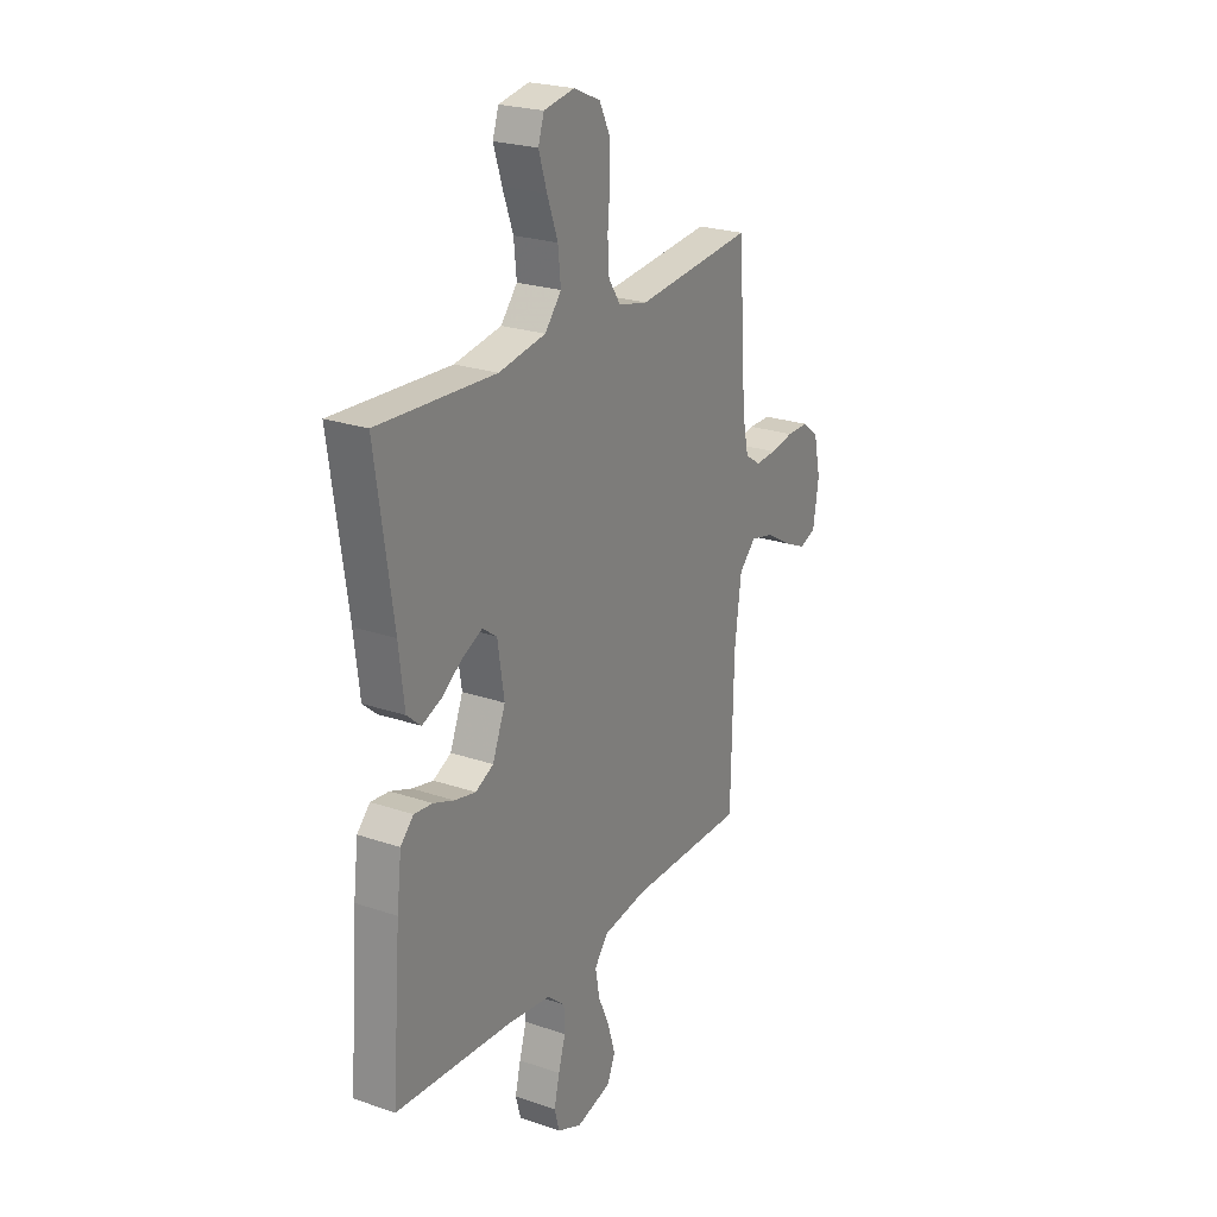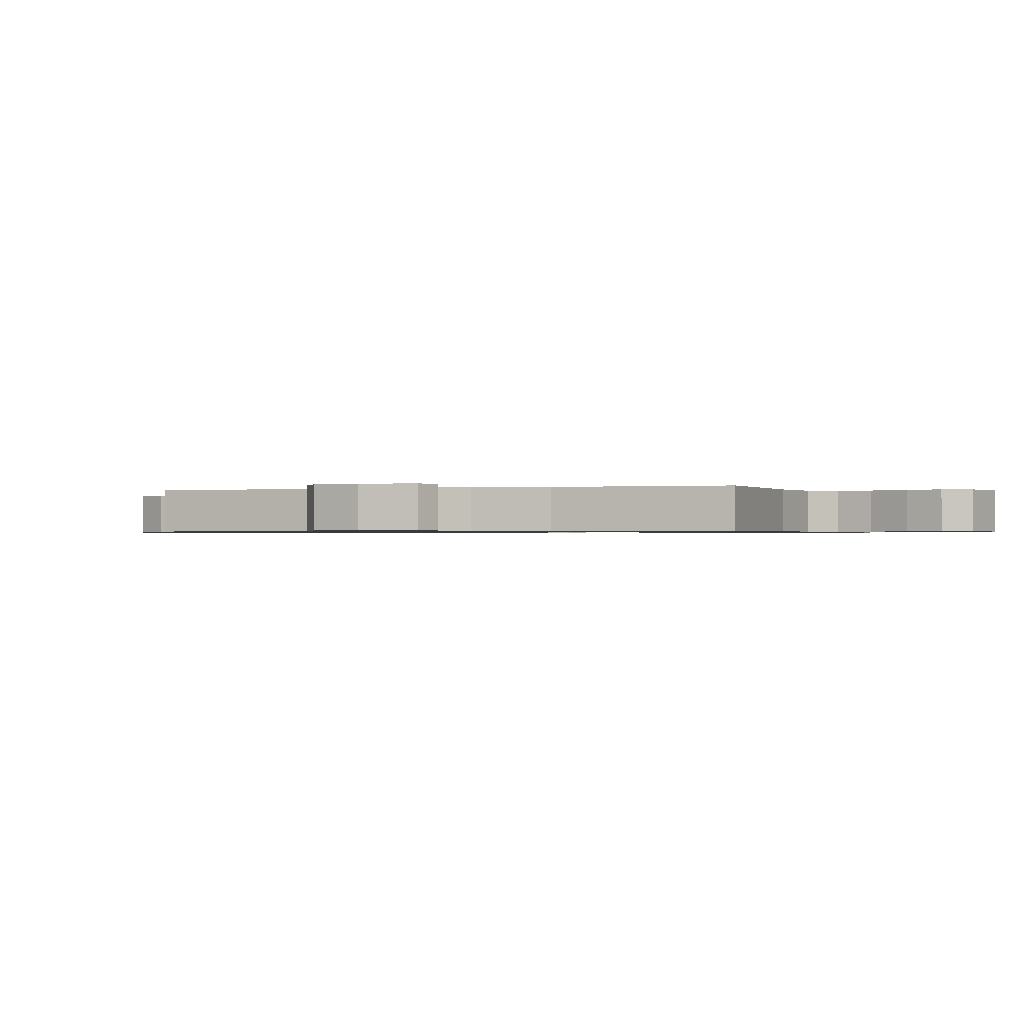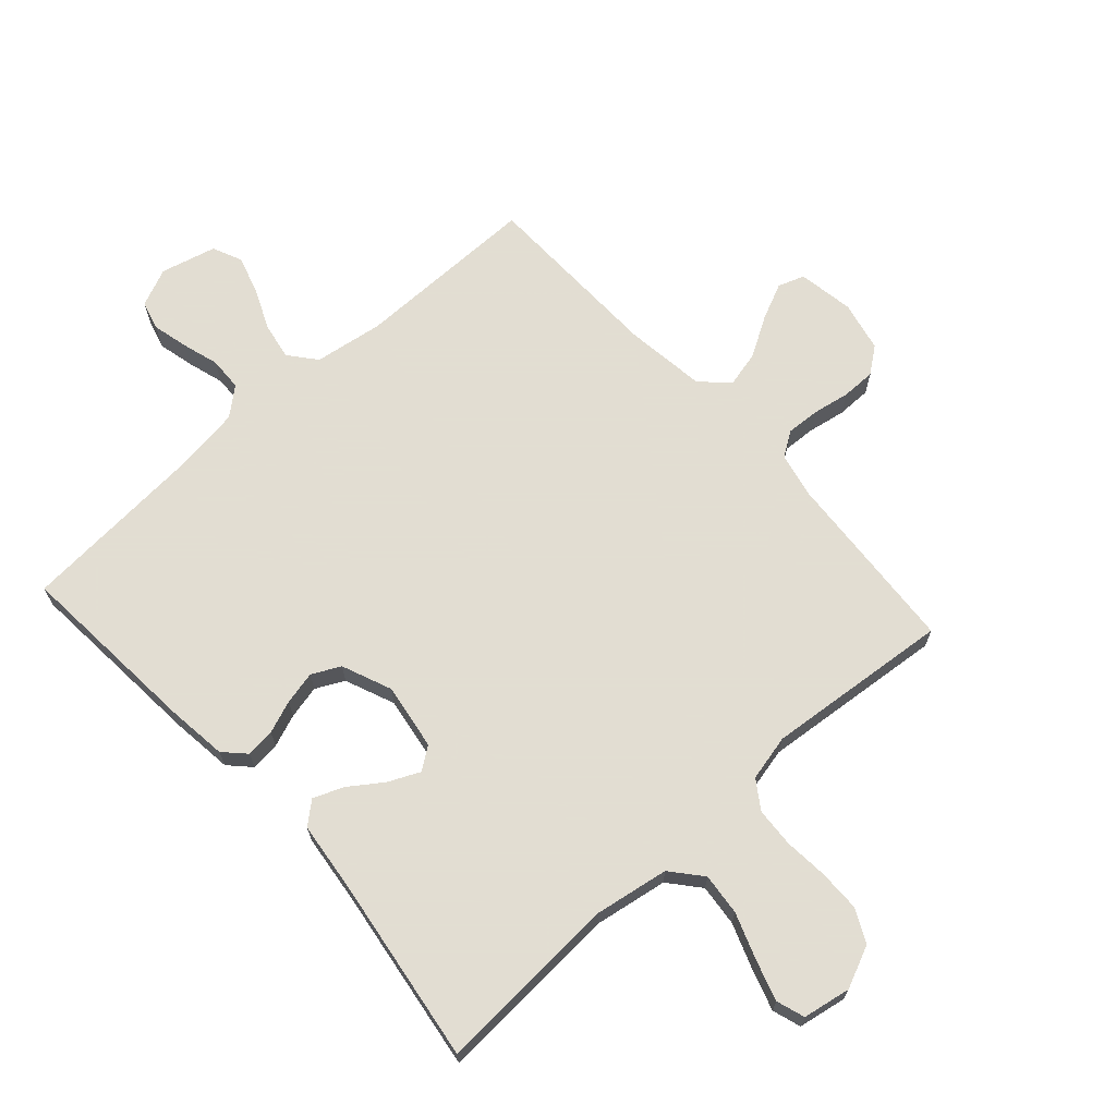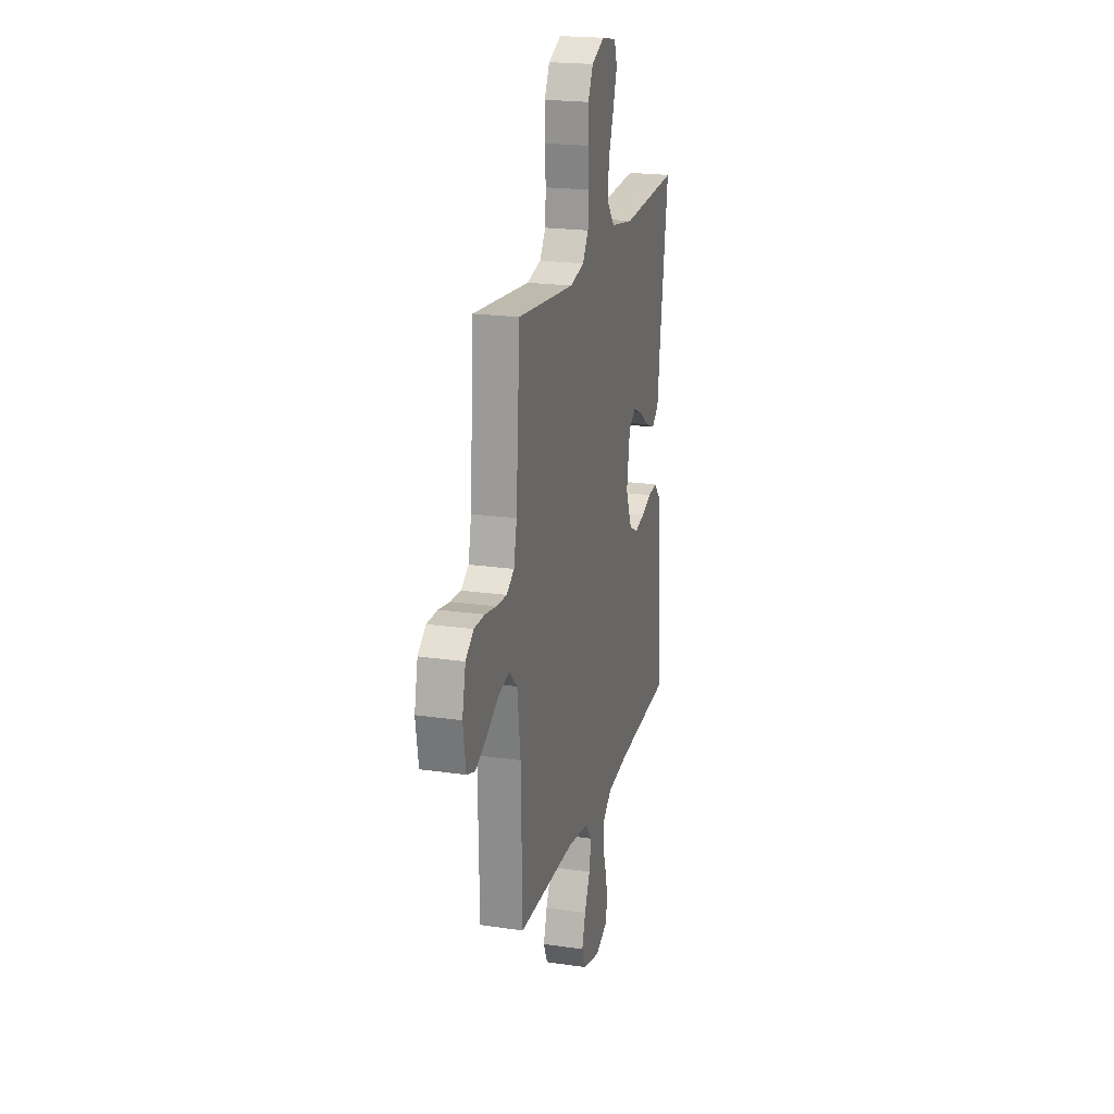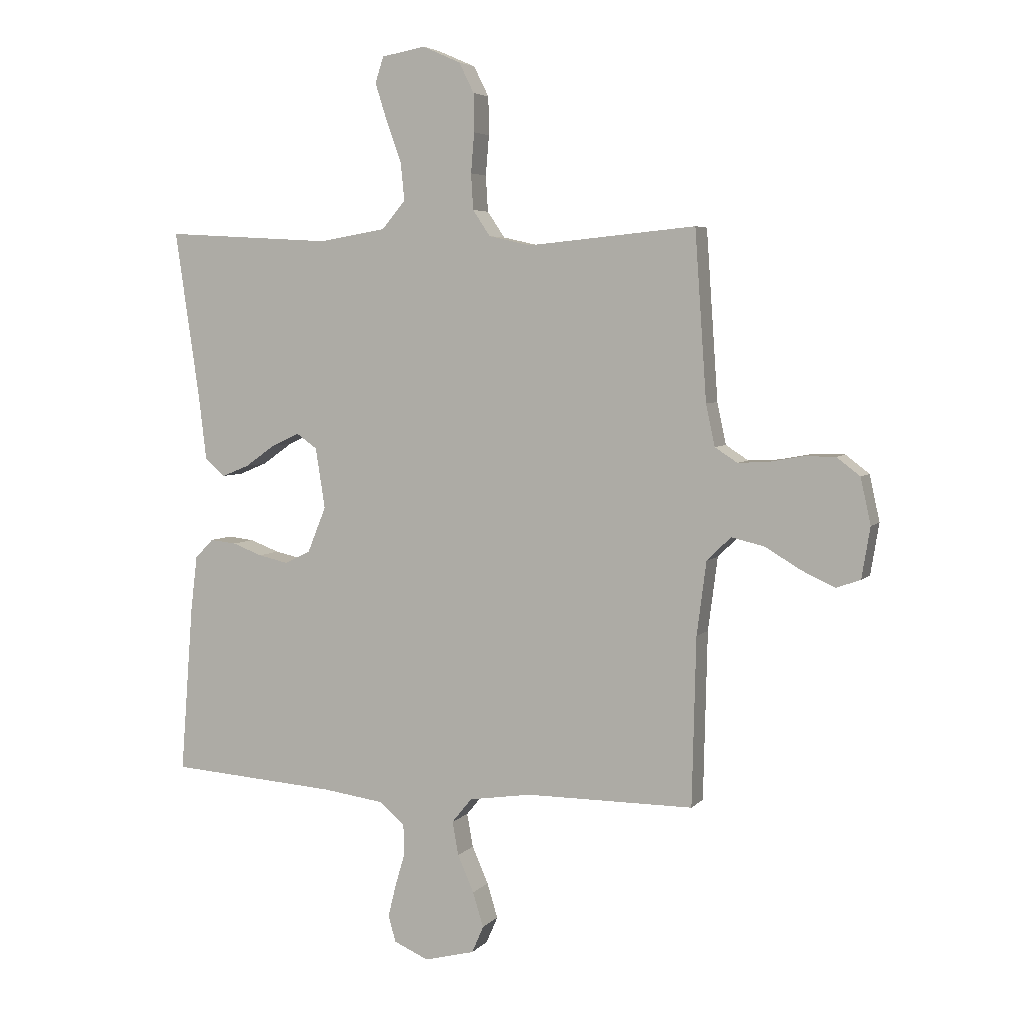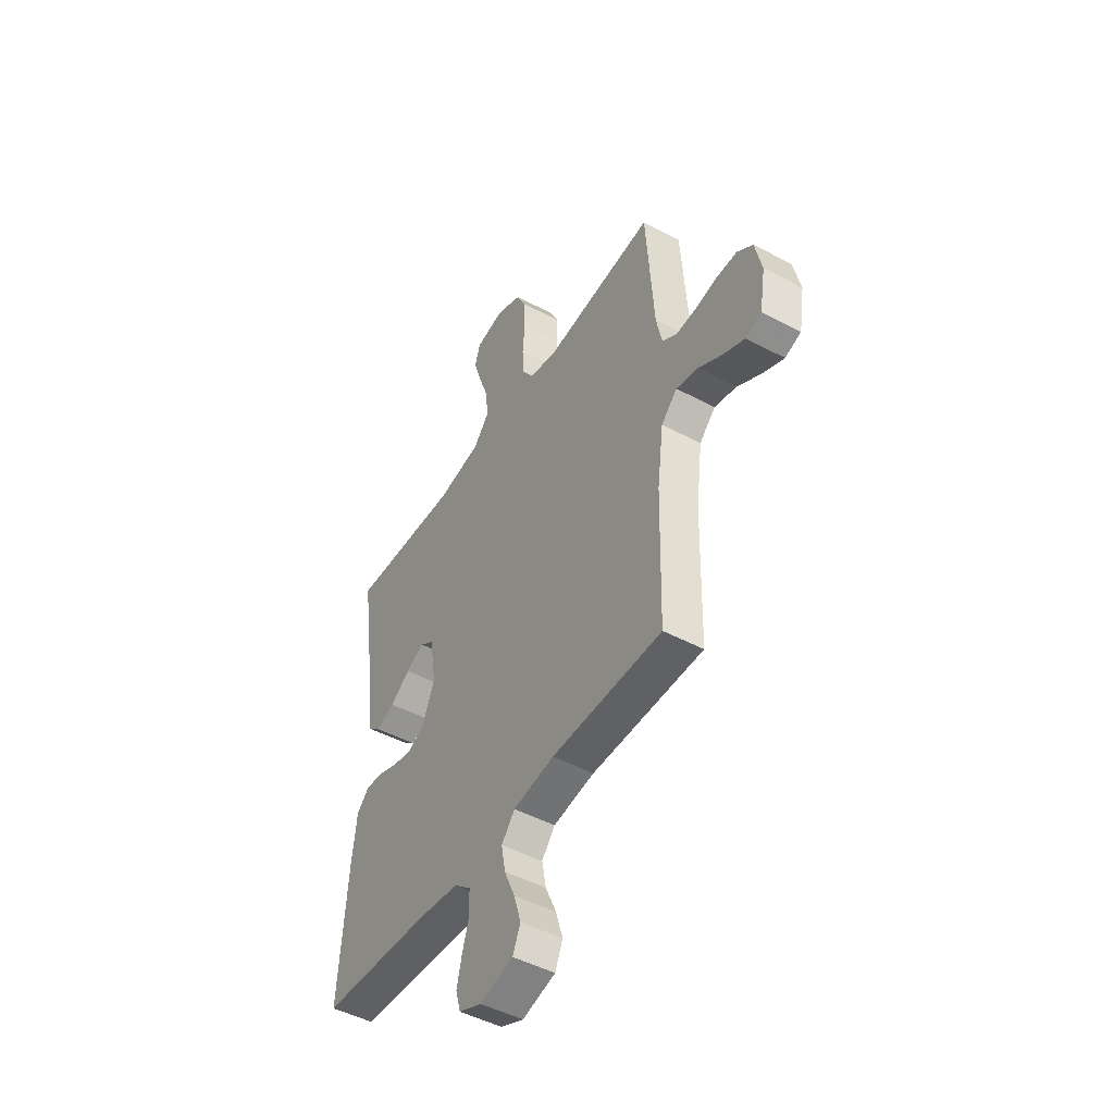
<metadata>
{"format":"obj","ext":"obj","renderer":"f3d","projection":"perspective","resolution":1024,"background":"white","views":[{"elev":23.8,"azim":-60.3,"up":"+Z"},{"elev":-0.7,"azim":110.7,"up":"+Y"},{"elev":68.1,"azim":-42.1,"up":"+Y"},{"elev":20.8,"azim":104.7,"up":"+Z"},{"elev":4.9,"azim":21.1,"up":"+Z"},{"elev":-47.7,"azim":59.1,"up":"+Z"}]}
</metadata>
<code>
v -0.5 0.07 0.5
v -0.2 0.07 0.483
v -0.08 0.07 0.503
v -0.038 0.07 0.553
v -0.045 0.07 0.621
v -0.072 0.07 0.695
v -0.093 0.07 0.761
v -0.078 0.07 0.807
v 0 0.07 0.821
v 0.068 0.07 0.791
v 0.095 0.07 0.737
v 0.096 0.07 0.669
v 0.09 0.07 0.598
v 0.094 0.07 0.534
v 0.125 0.07 0.488
v 0.2 0.07 0.471
v 0.5 0.07 0.5
v 0.521 0.07 0.2
v 0.537 0.07 0.126
v 0.577 0.07 0.1
v 0.631 0.07 0.103
v 0.691 0.07 0.114
v 0.747 0.07 0.114
v 0.789 0.07 0.082
v 0.807 0.07 0
v 0.792 0.07 -0.091
v 0.749 0.07 -0.106
v 0.69 0.07 -0.079
v 0.626 0.07 -0.041
v 0.567 0.07 -0.027
v 0.524 0.07 -0.069
v 0.507 0.07 -0.2
v 0.5 0.07 -0.5
v 0.2 0.07 -0.5
v 0.088 0.07 -0.517
v 0.052 0.07 -0.561
v 0.063 0.07 -0.621
v 0.092 0.07 -0.687
v 0.111 0.07 -0.749
v 0.09 0.07 -0.797
v 0 0.07 -0.82
v -0.062 0.07 -0.793
v -0.075 0.07 -0.746
v -0.061 0.07 -0.688
v -0.043 0.07 -0.628
v -0.045 0.07 -0.574
v -0.09 0.07 -0.536
v -0.2 0.07 -0.521
v -0.5 0.07 -0.5
v -0.477 0.07 -0.2
v -0.465 0.07 -0.101
v -0.432 0.07 -0.067
v -0.385 0.07 -0.072
v -0.332 0.07 -0.092
v -0.278 0.07 -0.104
v -0.232 0.07 -0.081
v -0.199 0.07 0
v -0.216 0.07 0.108
v -0.253 0.07 0.134
v -0.303 0.07 0.111
v -0.357 0.07 0.073
v -0.406 0.07 0.053
v -0.442 0.07 0.084
v -0.456 0.07 0.2
v -0.5 0 0.5
v -0.2 0 0.483
v -0.08 0 0.503
v -0.038 0 0.553
v -0.045 0 0.621
v -0.072 0 0.695
v -0.093 0 0.761
v -0.078 0 0.807
v 0 0 0.821
v 0.068 0 0.791
v 0.095 0 0.737
v 0.096 0 0.669
v 0.09 0 0.598
v 0.094 0 0.534
v 0.125 0 0.488
v 0.2 0 0.471
v 0.5 0 0.5
v 0.521 0 0.2
v 0.537 0 0.126
v 0.577 0 0.1
v 0.631 0 0.103
v 0.691 0 0.114
v 0.747 0 0.114
v 0.789 0 0.082
v 0.807 0 0
v 0.792 0 -0.091
v 0.749 0 -0.106
v 0.69 0 -0.079
v 0.626 0 -0.041
v 0.567 0 -0.027
v 0.524 0 -0.069
v 0.507 0 -0.2
v 0.5 0 -0.5
v 0.2 0 -0.5
v 0.088 0 -0.517
v 0.052 0 -0.561
v 0.063 0 -0.621
v 0.092 0 -0.687
v 0.111 0 -0.749
v 0.09 0 -0.797
v 0 0 -0.82
v -0.062 0 -0.793
v -0.075 0 -0.746
v -0.061 0 -0.688
v -0.043 0 -0.628
v -0.045 0 -0.574
v -0.09 0 -0.536
v -0.2 0 -0.521
v -0.5 0 -0.5
v -0.477 0 -0.2
v -0.465 0 -0.101
v -0.432 0 -0.067
v -0.385 0 -0.072
v -0.332 0 -0.092
v -0.278 0 -0.104
v -0.232 0 -0.081
v -0.199 0 0
v -0.216 0 0.108
v -0.253 0 0.134
v -0.303 0 0.111
v -0.357 0 0.073
v -0.406 0 0.053
v -0.442 0 0.084
v -0.456 0 0.2
f 62 63 64
f 61 62 64
f 60 61 64
f 64 1 2
f 60 64 2
f 59 60 2
f 58 59 2 3
f 57 58 3 4
f 52 53 54
f 51 52 54
f 50 51 54
f 49 50 54
f 48 49 54
f 47 48 54 55
f 46 47 55 56
f 43 44 45
f 42 43 45
f 41 42 45
f 40 41 45
f 39 40 45
f 38 39 45
f 37 38 45
f 36 37 45 46
f 46 56 57
f 36 46 57
f 35 36 57
f 32 33 34
f 35 57 4
f 34 35 4
f 32 34 4
f 31 32 4
f 27 28 29
f 26 27 29
f 25 26 29
f 24 25 29
f 23 24 29
f 22 23 29
f 21 22 29
f 20 21 29 30
f 16 17 18
f 15 16 18 19
f 11 12 13
f 10 11 13
f 9 10 13
f 8 9 13
f 7 8 13
f 6 7 13
f 5 6 13
f 5 13 14
f 4 5 14 15
f 19 20 30 31
f 4 15 19 31
f 128 127 126
f 128 126 125
f 128 125 124
f 66 65 128
f 66 128 124
f 66 124 123
f 67 66 123 122
f 68 67 122 121
f 118 117 116
f 118 116 115
f 118 115 114
f 118 114 113
f 118 113 112
f 119 118 112 111
f 120 119 111 110
f 109 108 107
f 109 107 106
f 109 106 105
f 109 105 104
f 109 104 103
f 109 103 102
f 109 102 101
f 110 109 101 100
f 121 120 110
f 121 110 100
f 121 100 99
f 98 97 96
f 68 121 99
f 68 99 98
f 68 98 96
f 68 96 95
f 93 92 91
f 93 91 90
f 93 90 89
f 93 89 88
f 93 88 87
f 93 87 86
f 93 86 85
f 94 93 85 84
f 82 81 80
f 83 82 80 79
f 77 76 75
f 77 75 74
f 77 74 73
f 77 73 72
f 77 72 71
f 77 71 70
f 77 70 69
f 78 77 69
f 79 78 69 68
f 95 94 84 83
f 95 83 79 68
f 1 65 66 2
f 2 66 67 3
f 3 67 68 4
f 4 68 69 5
f 5 69 70 6
f 6 70 71 7
f 7 71 72 8
f 8 72 73 9
f 9 73 74 10
f 10 74 75 11
f 11 75 76 12
f 12 76 77 13
f 13 77 78 14
f 14 78 79 15
f 15 79 80 16
f 16 80 81 17
f 17 81 82 18
f 18 82 83 19
f 19 83 84 20
f 20 84 85 21
f 21 85 86 22
f 22 86 87 23
f 23 87 88 24
f 24 88 89 25
f 25 89 90 26
f 26 90 91 27
f 27 91 92 28
f 28 92 93 29
f 29 93 94 30
f 30 94 95 31
f 31 95 96 32
f 32 96 97 33
f 33 97 98 34
f 34 98 99 35
f 35 99 100 36
f 36 100 101 37
f 37 101 102 38
f 38 102 103 39
f 39 103 104 40
f 40 104 105 41
f 41 105 106 42
f 42 106 107 43
f 43 107 108 44
f 44 108 109 45
f 45 109 110 46
f 46 110 111 47
f 47 111 112 48
f 48 112 113 49
f 49 113 114 50
f 50 114 115 51
f 51 115 116 52
f 52 116 117 53
f 53 117 118 54
f 54 118 119 55
f 55 119 120 56
f 56 120 121 57
f 57 121 122 58
f 58 122 123 59
f 59 123 124 60
f 60 124 125 61
f 61 125 126 62
f 62 126 127 63
f 63 127 128 64
f 64 128 65 1

</code>
